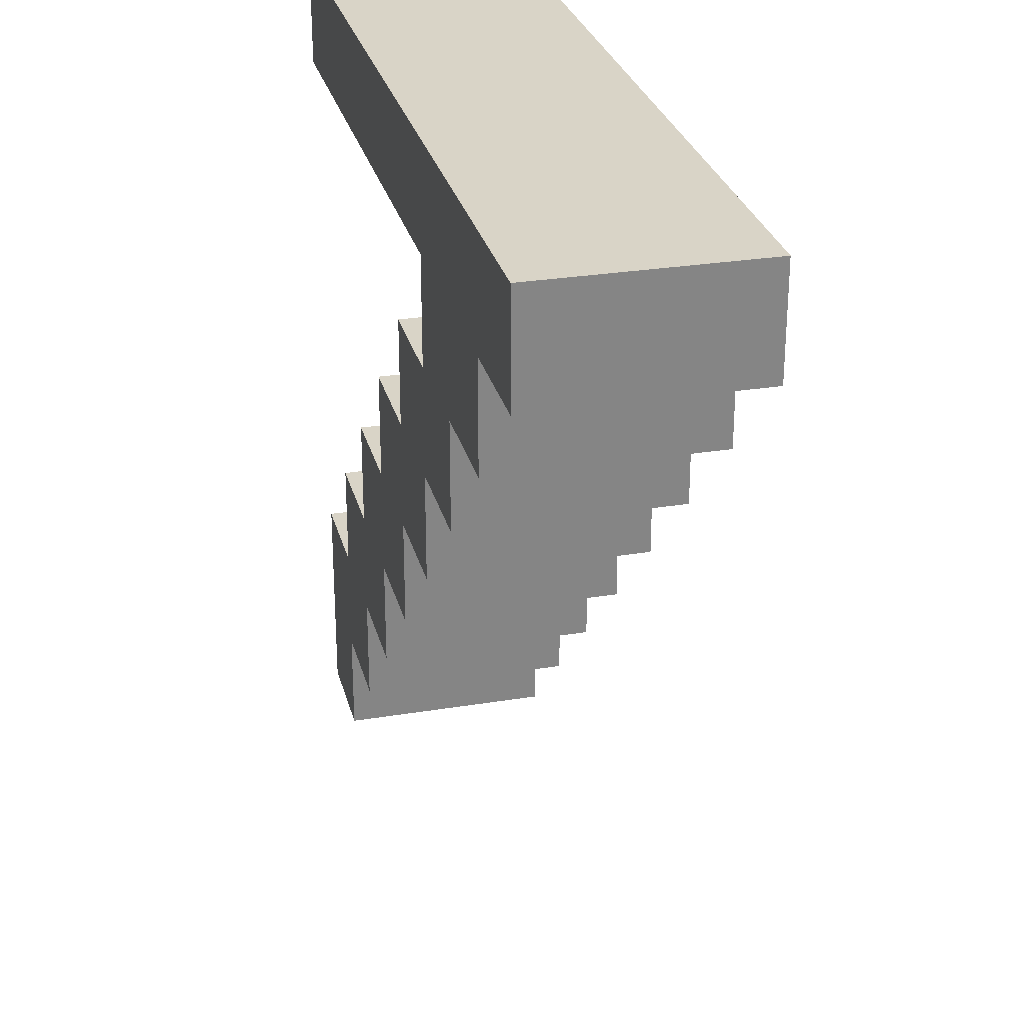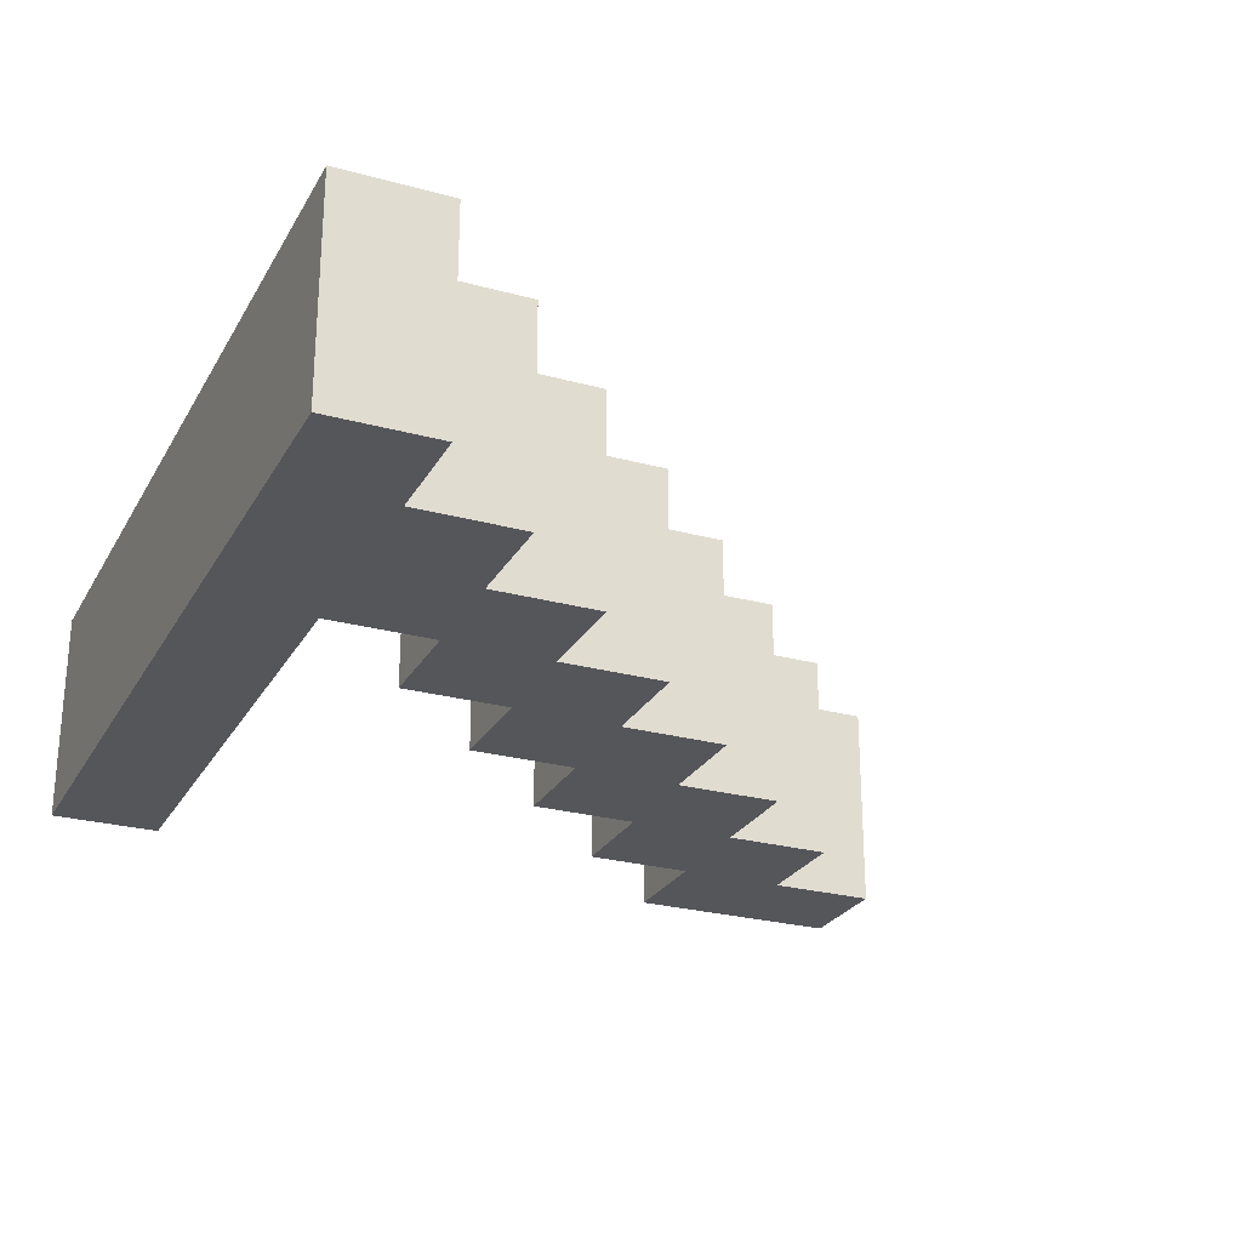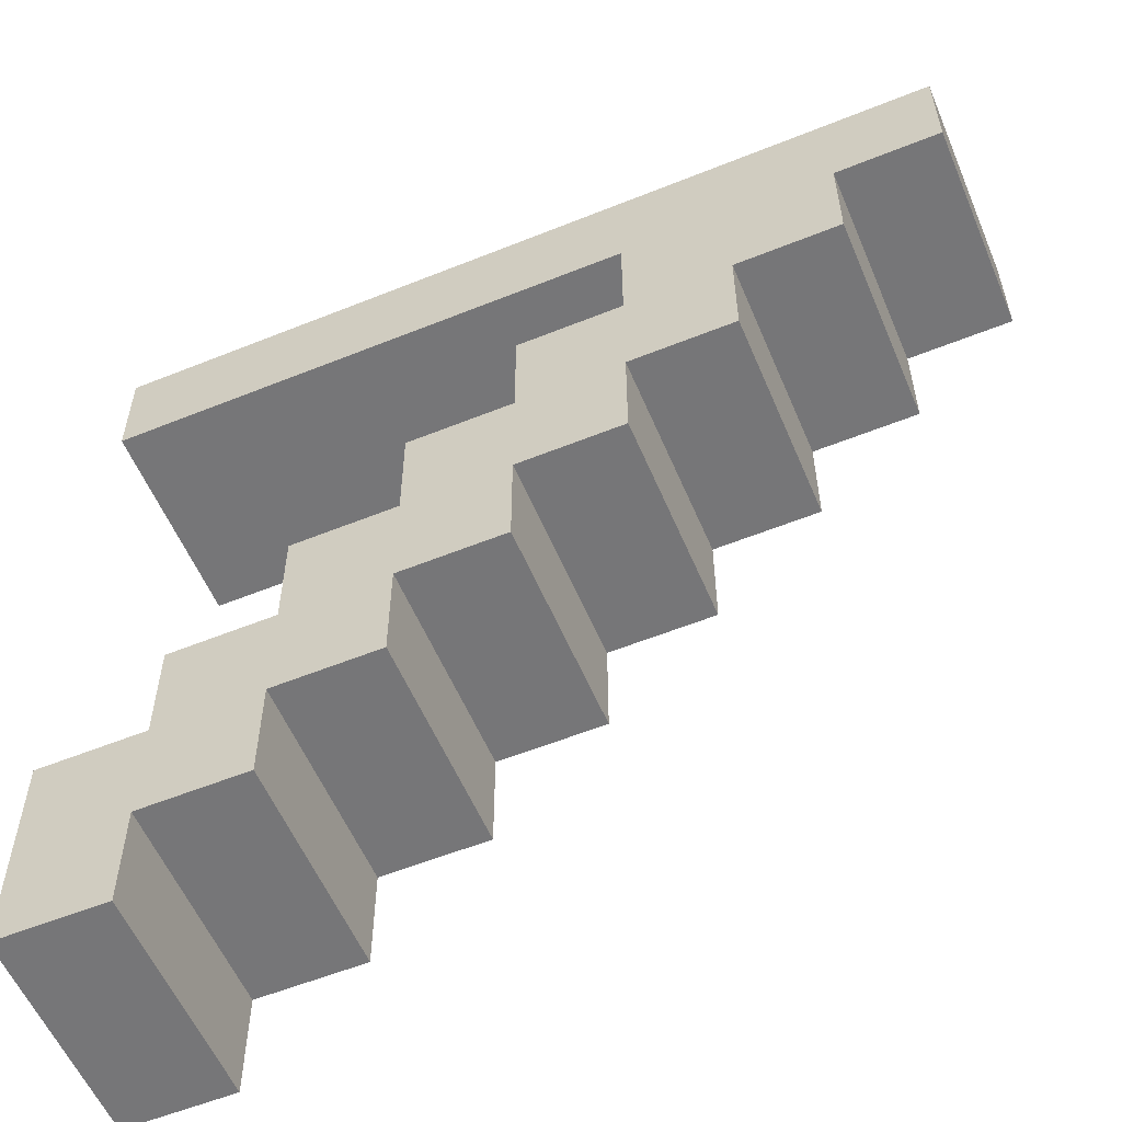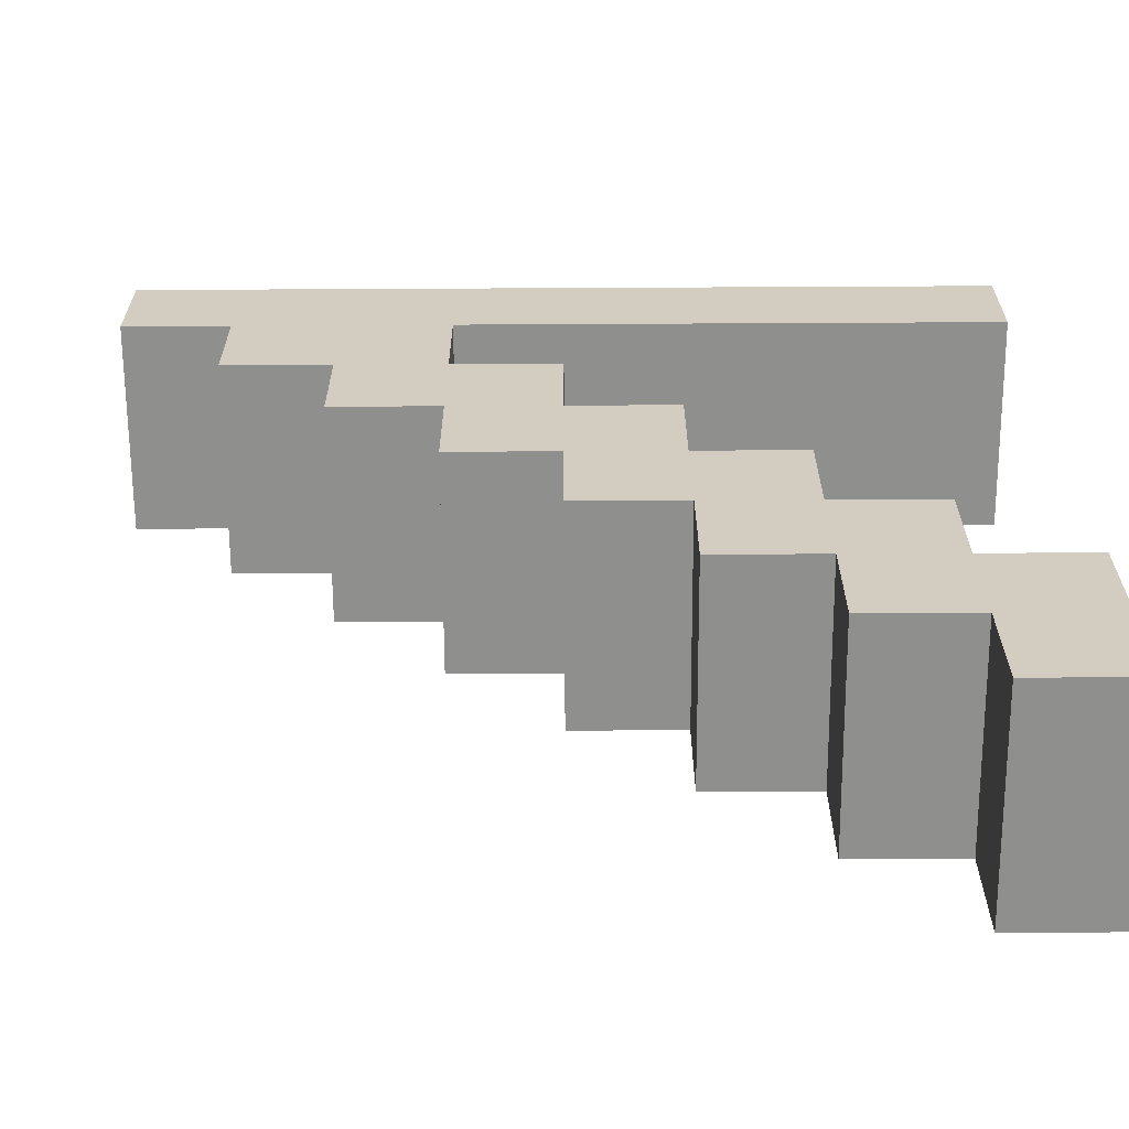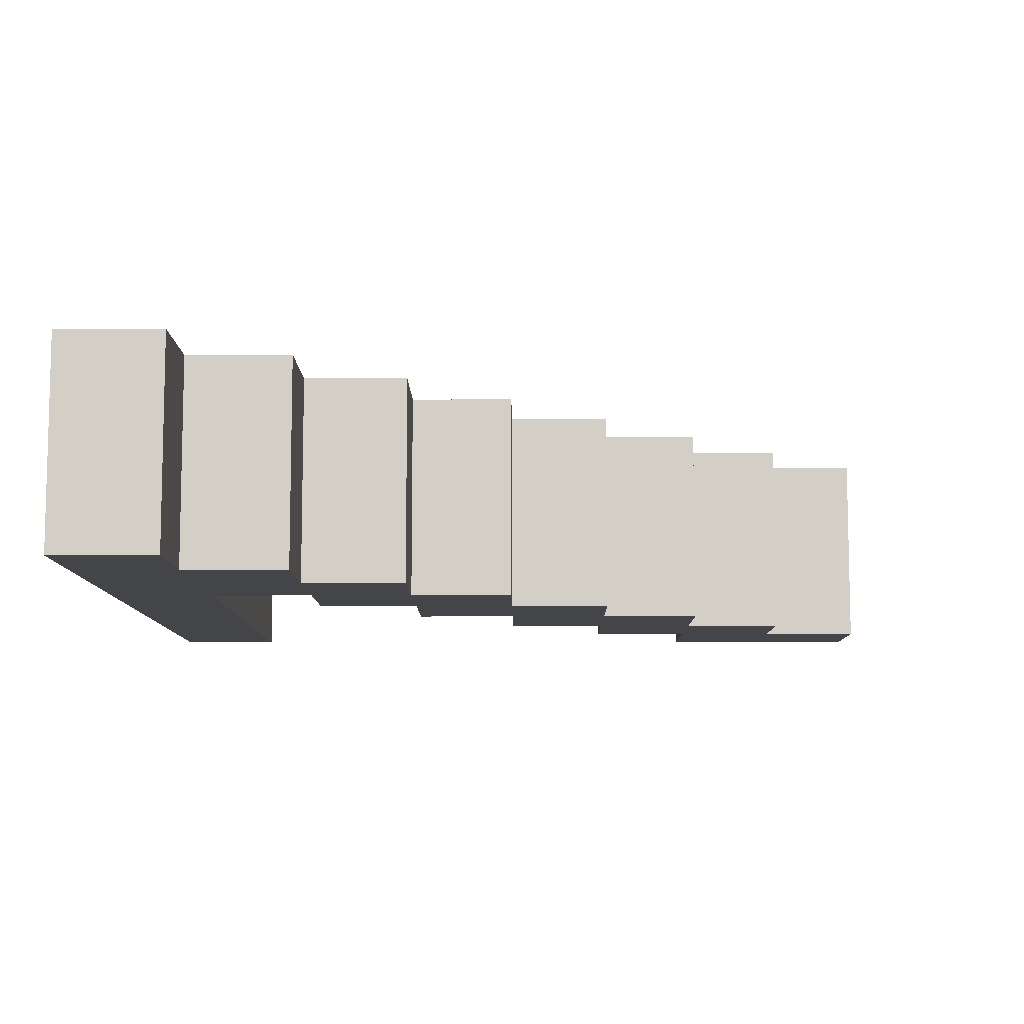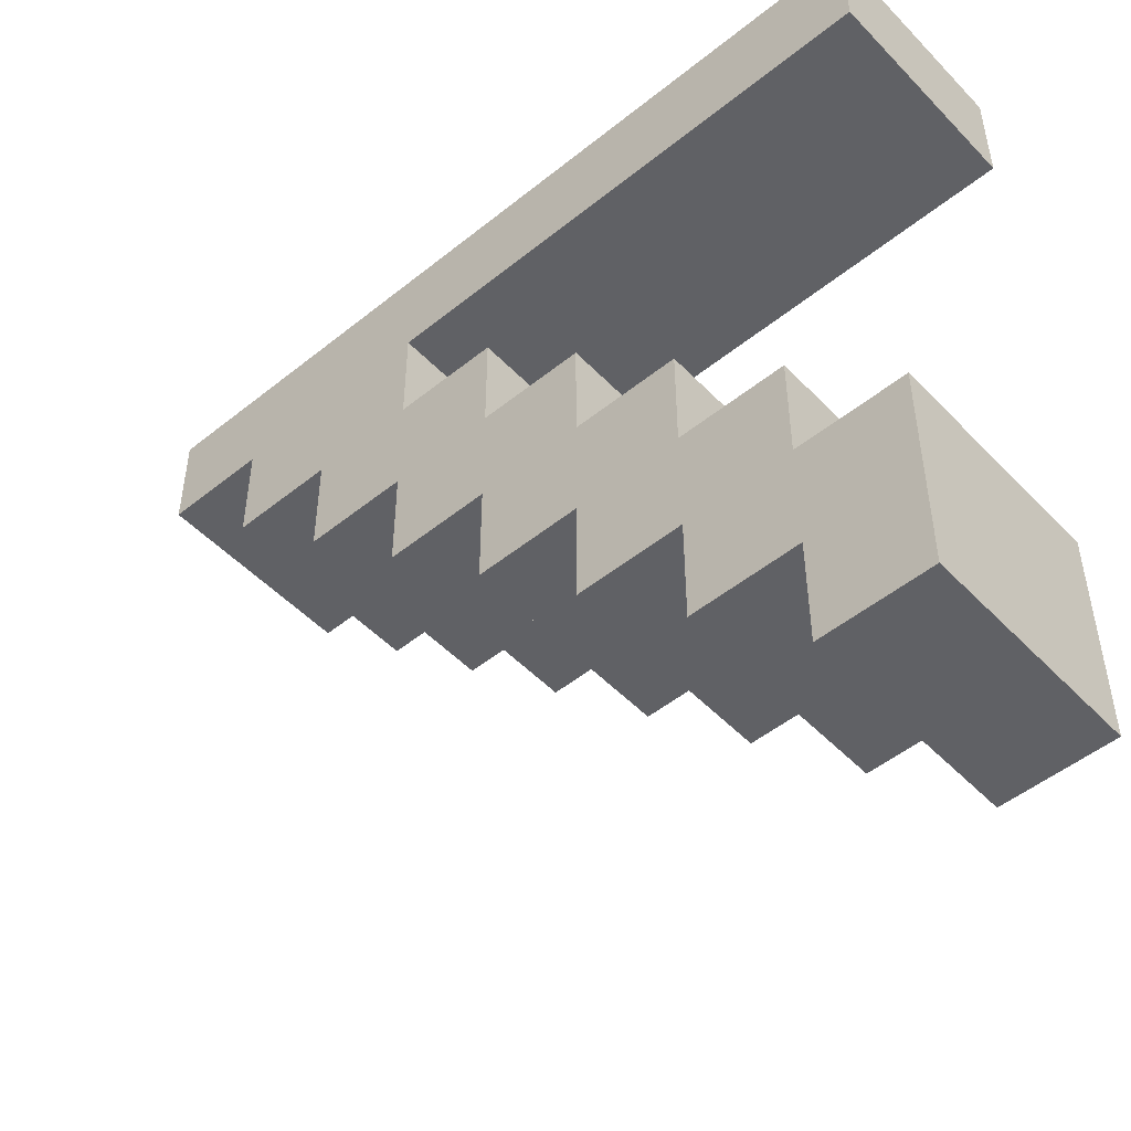
<metadata>
{"format":"obj","ext":"obj","renderer":"f3d","projection":"perspective","resolution":1024,"background":"white","views":[{"elev":28.5,"azim":-103.9,"up":"+Y"},{"elev":-25.8,"azim":-113.6,"up":"+Z"},{"elev":-56.9,"azim":-157.2,"up":"+Y"},{"elev":-65.2,"azim":0.3,"up":"+Y"},{"elev":-8.9,"azim":-89.6,"up":"+Z"},{"elev":-49.8,"azim":41.6,"up":"+Y"}]}
</metadata>
<code>
o wall_supbeam
v -6.3 0.7 -3.6
v -6.3 0.7 -3.8
v -6.3 0.8 -3.6
v -6.3 0.8 -3.8
v -6.2 0.6 -3.6
v -6.2 0.6 -3.8
v -6.2 0.7 -3.6
v -6.2 0.7 -3.8
v -6.1 0.5 -3.6
v -6.1 0.5 -3.8
v -6.1 0.6 -3.6
v -6.1 0.6 -3.8
v -6 0.4 -3.6
v -6 0.4 -3.8
v -6 0.5 -3.6
v -6 0.5 -3.8
v -5.9 0.3 -3.6
v -5.9 0.3 -3.8
v -5.9 0.4 -3.6
v -5.9 0.4 -3.8
v -5.8 0.2 -3.6
v -5.8 0.2 -3.8
v -5.8 0.3 -3.6
v -5.8 0.3 -3.8
v -5.7 0.1 -3.6
v -5.7 0.1 -3.8
v -5.7 0.2 -3.6
v -5.7 0.2 -3.8
v -5.6 0 -3.6
v -5.6 0 -3.8
v -5.6 0.1 -3.6
v -5.6 0.1 -3.8
v -6 0.6 -3.6
v -6 0.6 -3.8
v -6 0.7 -3.6
v -6 0.7 -3.8
v -5.9 0.5 -3.6
v -5.9 0.5 -3.8
v -5.9 0.6 -3.6
v -5.9 0.6 -3.8
v -5.8 0.4 -3.6
v -5.8 0.4 -3.8
v -5.8 0.5 -3.6
v -5.8 0.5 -3.8
v -5.7 0.3 -3.6
v -5.7 0.3 -3.8
v -5.7 0.4 -3.6
v -5.7 0.4 -3.8
v -5.6 0.2 -3.6
v -5.6 0.2 -3.8
v -5.6 0.3 -3.6
v -5.6 0.3 -3.8
v -5.5 0 -3.6
v -5.5 0 -3.8
v -5.5 0.2 -3.6
v -5.5 0.2 -3.8
v -5.5 0.7 -3.6
v -5.5 0.7 -3.8
v -5.5 0.8 -3.6
v -5.5 0.8 -3.8
v -6.3 0.7 -3.6
v -6.3 0.8 -3.6
v -6.2 0.6 -3.6
v -6.2 0.7 -3.6
v -6.1 0.5 -3.6
v -6.1 0.6 -3.6
v -6 0.4 -3.6
v -6 0.5 -3.6
v -6 0.6 -3.6
v -6 0.7 -3.6
v -5.9 0.3 -3.6
v -5.9 0.4 -3.6
v -5.9 0.5 -3.6
v -5.9 0.6 -3.6
v -5.8 0.2 -3.6
v -5.8 0.3 -3.6
v -5.8 0.4 -3.6
v -5.8 0.5 -3.6
v -5.7 0.1 -3.6
v -5.7 0.2 -3.6
v -5.7 0.3 -3.6
v -5.7 0.4 -3.6
v -5.6 0 -3.6
v -5.6 0.1 -3.6
v -5.6 0.2 -3.6
v -5.6 0.3 -3.6
v -5.5 0 -3.6
v -5.5 0.2 -3.6
v -5.5 0.7 -3.6
v -5.5 0.8 -3.6
v -6.3 0.7 -3.8
v -6.3 0.8 -3.8
v -6.2 0.6 -3.8
v -6.2 0.7 -3.8
v -6.1 0.5 -3.8
v -6.1 0.6 -3.8
v -6 0.4 -3.8
v -6 0.5 -3.8
v -6 0.6 -3.8
v -6 0.7 -3.8
v -5.9 0.3 -3.8
v -5.9 0.4 -3.8
v -5.9 0.5 -3.8
v -5.9 0.6 -3.8
v -5.8 0.2 -3.8
v -5.8 0.3 -3.8
v -5.8 0.4 -3.8
v -5.8 0.5 -3.8
v -5.7 0.1 -3.8
v -5.7 0.2 -3.8
v -5.7 0.3 -3.8
v -5.7 0.4 -3.8
v -5.6 0 -3.8
v -5.6 0.1 -3.8
v -5.6 0.2 -3.8
v -5.6 0.3 -3.8
v -5.5 0 -3.8
v -5.5 0.2 -3.8
v -5.5 0.7 -3.8
v -5.5 0.8 -3.8
v -5.6 0 -3.6
v -5.5 0 -3.6
v -5.6 0 -3.8
v -5.5 0 -3.8
v -5.7 0.1 -3.6
v -5.6 0.1 -3.6
v -5.7 0.1 -3.8
v -5.6 0.1 -3.8
v -5.8 0.2 -3.6
v -5.7 0.2 -3.6
v -5.8 0.2 -3.8
v -5.7 0.2 -3.8
v -5.9 0.3 -3.6
v -5.8 0.3 -3.6
v -5.9 0.3 -3.8
v -5.8 0.3 -3.8
v -6 0.4 -3.6
v -5.9 0.4 -3.6
v -6 0.4 -3.8
v -5.9 0.4 -3.8
v -6.1 0.5 -3.6
v -6 0.5 -3.6
v -6.1 0.5 -3.8
v -6 0.5 -3.8
v -6.2 0.6 -3.6
v -6.1 0.6 -3.6
v -6.2 0.6 -3.8
v -6.1 0.6 -3.8
v -6.3 0.7 -3.6
v -6.2 0.7 -3.6
v -6 0.7 -3.6
v -5.5 0.7 -3.6
v -6.3 0.7 -3.8
v -6.2 0.7 -3.8
v -6 0.7 -3.8
v -5.5 0.7 -3.8
v -5.6 0.2 -3.6
v -5.5 0.2 -3.6
v -5.6 0.2 -3.8
v -5.5 0.2 -3.8
v -5.7 0.3 -3.6
v -5.6 0.3 -3.6
v -5.7 0.3 -3.8
v -5.6 0.3 -3.8
v -5.8 0.4 -3.6
v -5.7 0.4 -3.6
v -5.8 0.4 -3.8
v -5.7 0.4 -3.8
v -5.9 0.5 -3.6
v -5.8 0.5 -3.6
v -5.9 0.5 -3.8
v -5.8 0.5 -3.8
v -6 0.6 -3.6
v -5.9 0.6 -3.6
v -6 0.6 -3.8
v -5.9 0.6 -3.8
v -6.3 0.8 -3.6
v -5.5 0.8 -3.6
v -6.3 0.8 -3.8
v -5.5 0.8 -3.8
f 3 2 1
f 4 2 3
f 7 6 5
f 8 6 7
f 11 10 9
f 12 10 11
f 15 14 13
f 16 14 15
f 19 18 17
f 20 18 19
f 23 22 21
f 24 22 23
f 27 26 25
f 28 26 27
f 31 30 29
f 32 30 31
f 33 34 35
f 35 34 36
f 37 38 39
f 39 38 40
f 41 42 43
f 43 42 44
f 45 46 47
f 47 46 48
f 49 50 51
f 51 50 52
f 53 54 55
f 55 54 56
f 57 58 59
f 59 58 60
f 64 62 61
f 66 64 63
f 68 66 65
f 69 64 66
f 69 66 68
f 70 62 64
f 70 64 69
f 72 69 68
f 72 68 67
f 73 69 72
f 74 69 73
f 76 72 71
f 76 73 72
f 77 73 76
f 78 73 77
f 80 76 75
f 80 77 76
f 81 77 80
f 82 77 81
f 84 80 79
f 84 81 80
f 85 81 84
f 86 81 85
f 87 84 83
f 87 85 84
f 88 85 87
f 89 62 70
f 90 62 89
f 91 92 94
f 93 94 96
f 95 96 98
f 96 94 99
f 98 96 99
f 94 92 100
f 99 94 100
f 98 99 102
f 97 98 102
f 102 99 103
f 103 99 104
f 101 102 106
f 102 103 106
f 106 103 107
f 107 103 108
f 105 106 110
f 106 107 110
f 110 107 111
f 111 107 112
f 109 110 114
f 110 111 114
f 114 111 115
f 115 111 116
f 113 114 117
f 114 115 117
f 117 115 118
f 100 92 119
f 119 92 120
f 123 122 121
f 124 122 123
f 127 126 125
f 128 126 127
f 131 130 129
f 132 130 131
f 135 134 133
f 136 134 135
f 139 138 137
f 140 138 139
f 143 142 141
f 144 142 143
f 147 146 145
f 148 146 147
f 153 150 149
f 154 150 153
f 155 152 151
f 156 152 155
f 157 158 159
f 159 158 160
f 161 162 163
f 163 162 164
f 165 166 167
f 167 166 168
f 169 170 171
f 171 170 172
f 173 174 175
f 175 174 176
f 177 178 179
f 179 178 180

</code>
